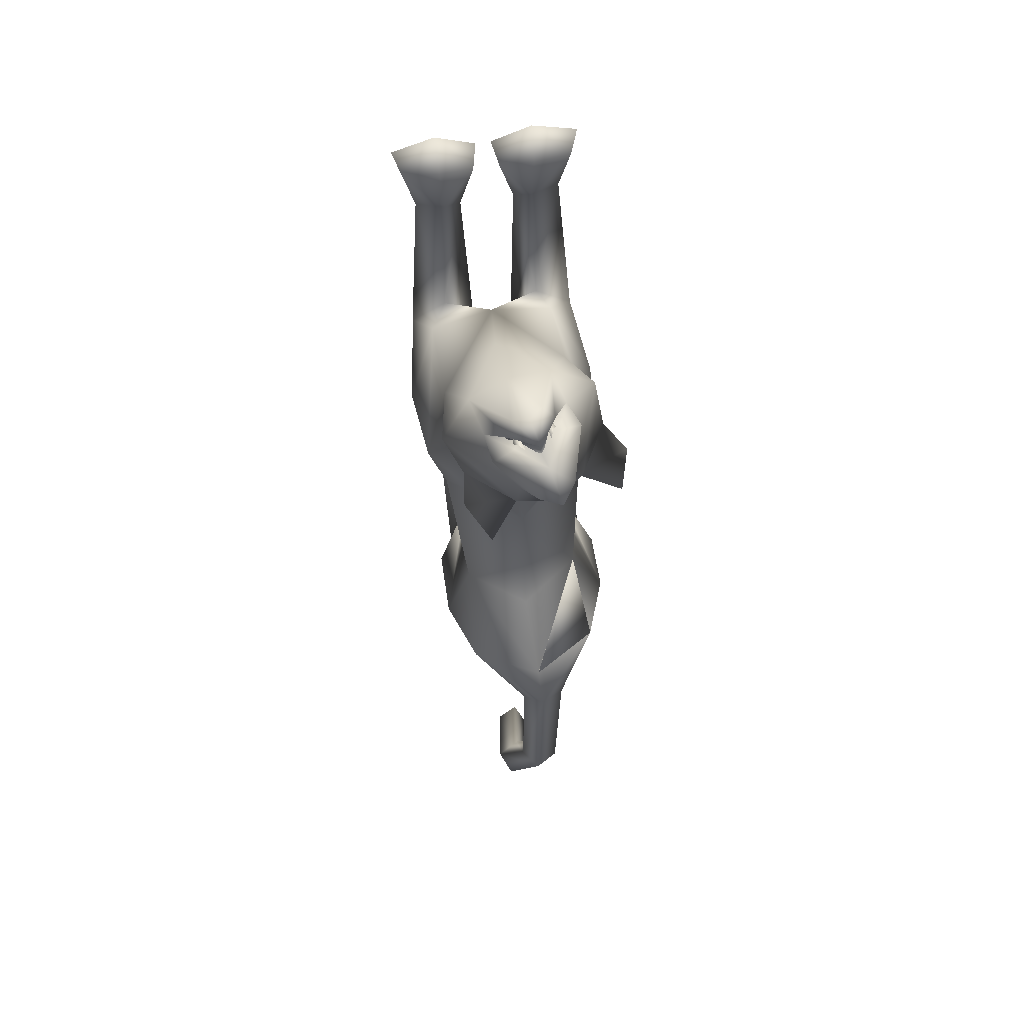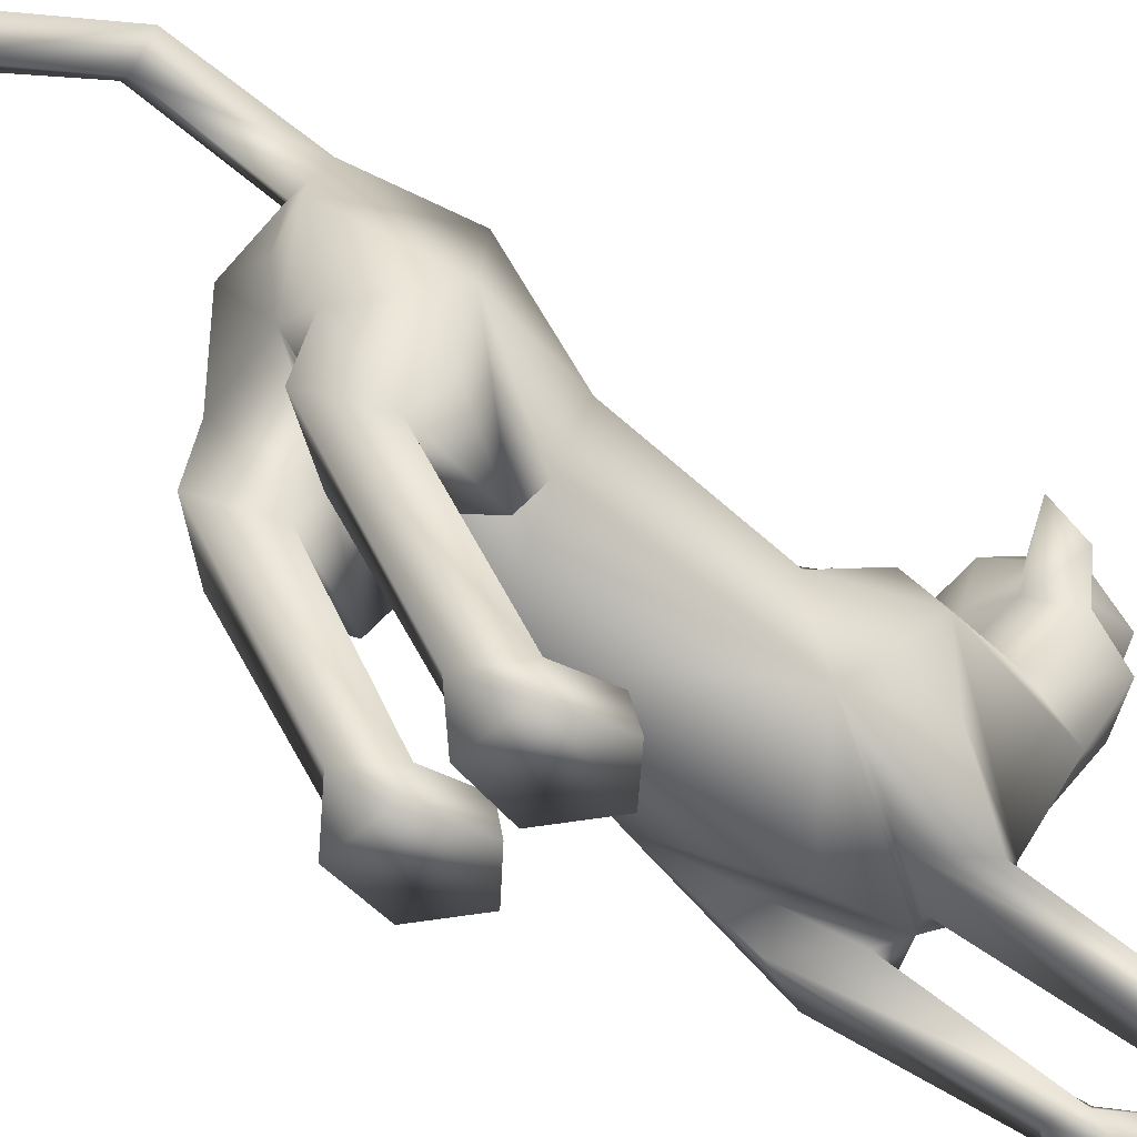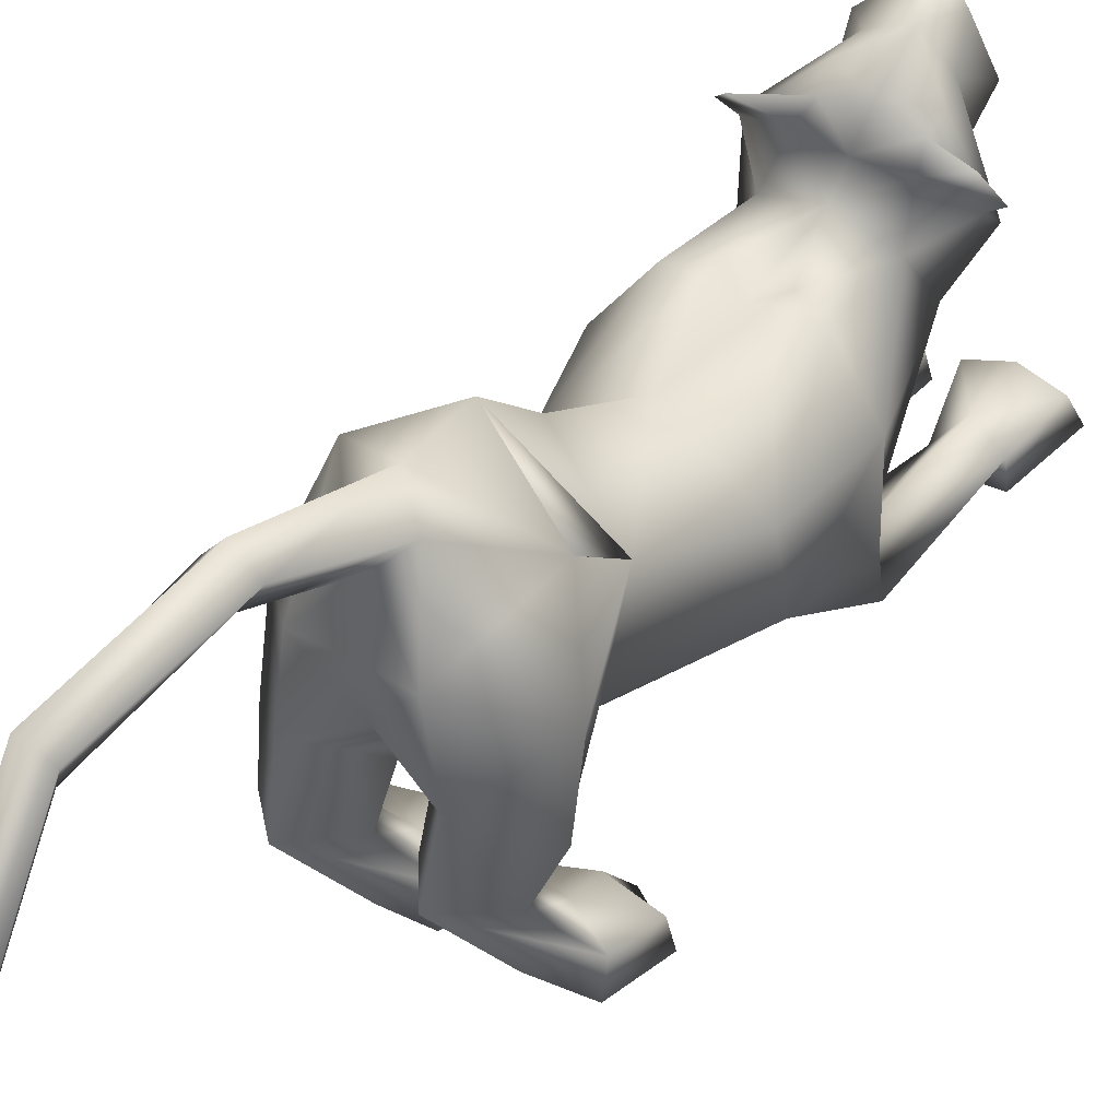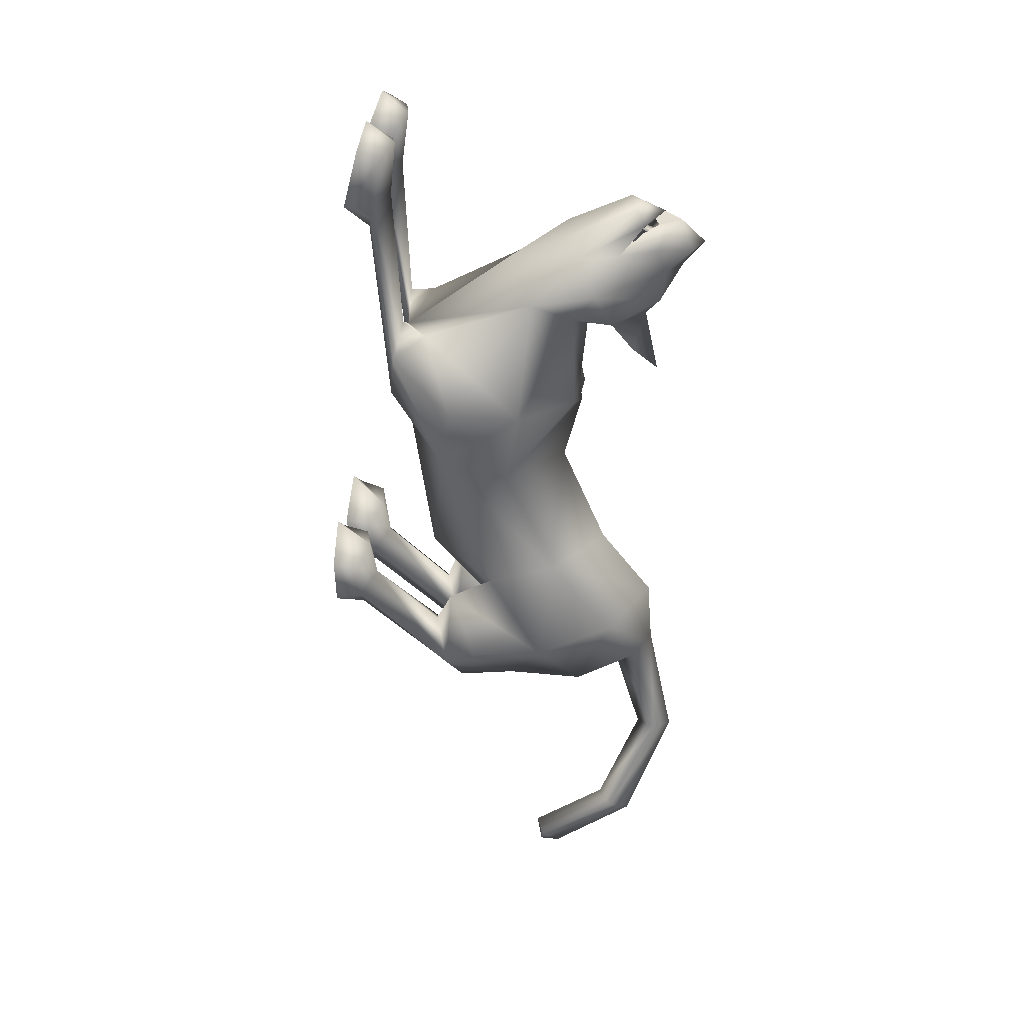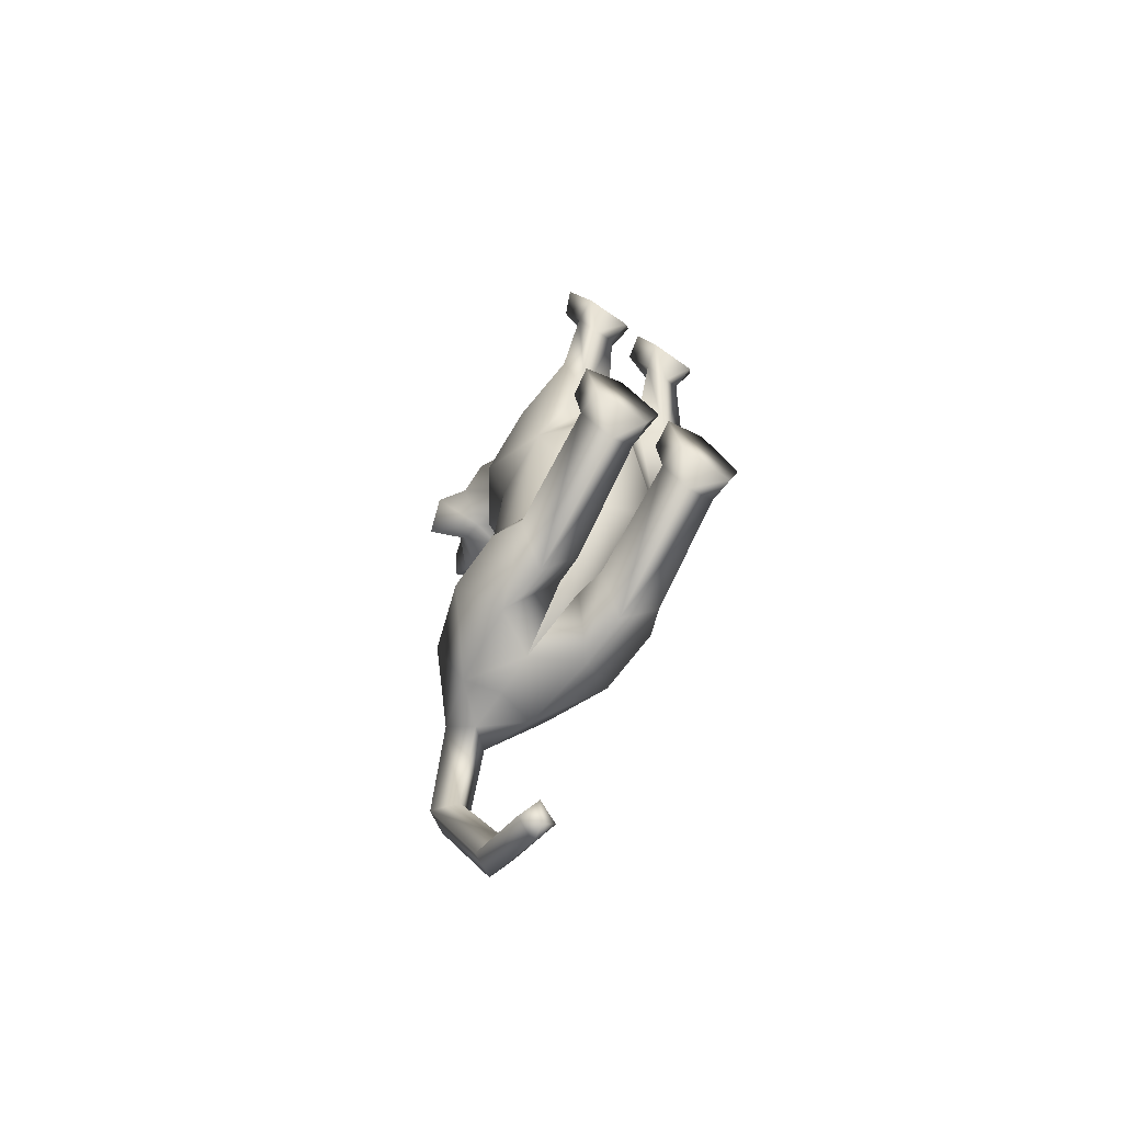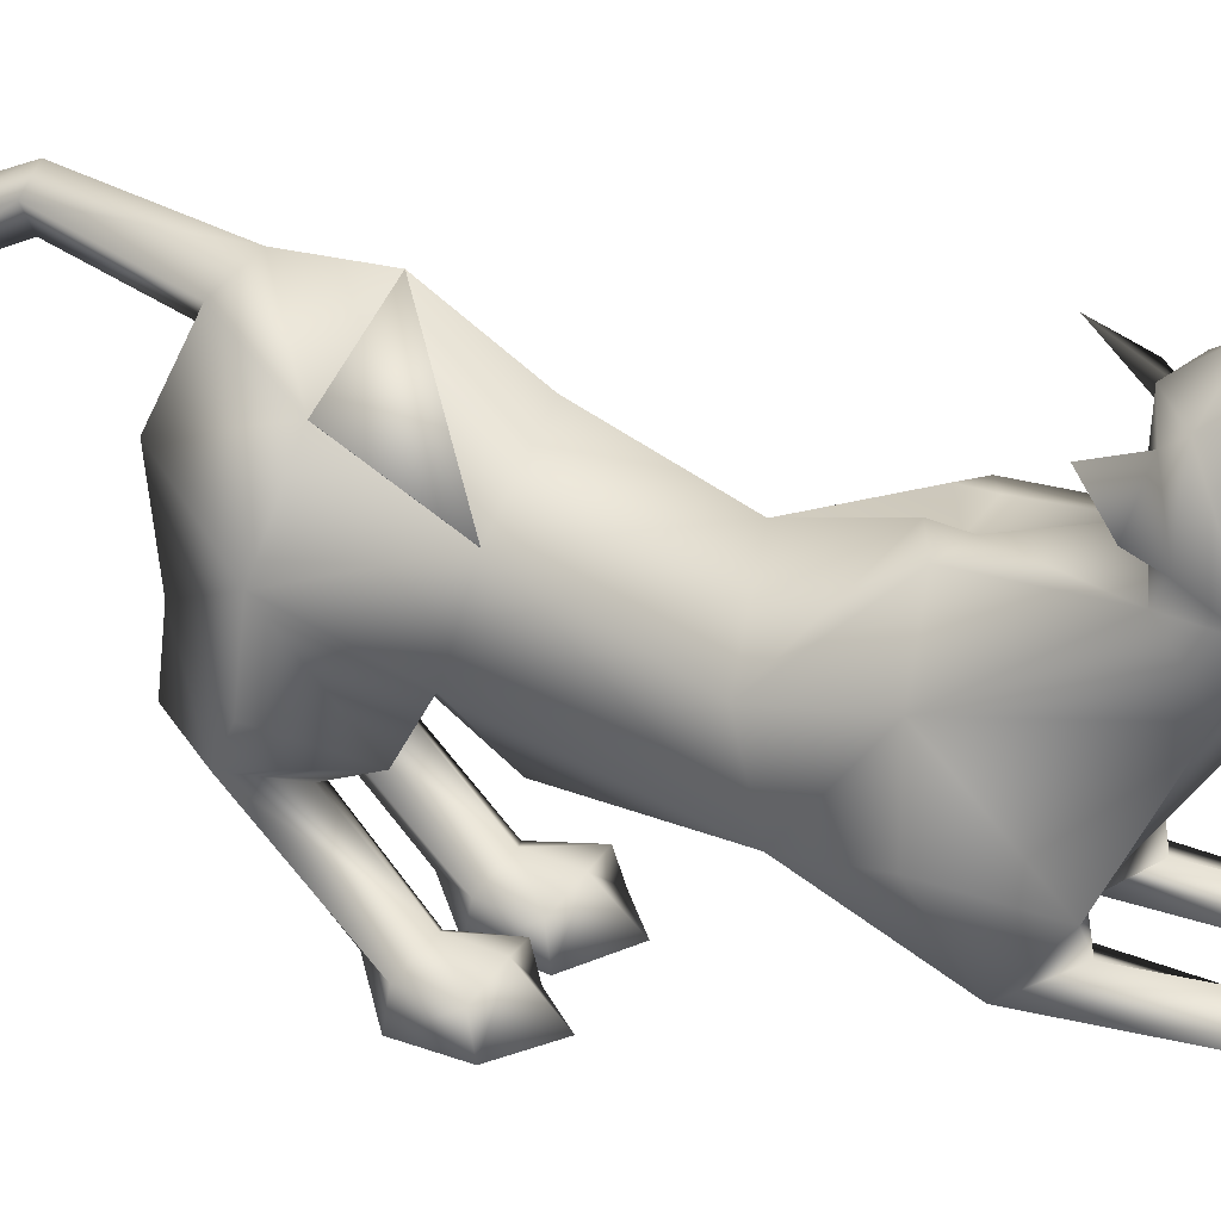
<metadata>
{"format":"obj","ext":"obj","renderer":"f3d","projection":"perspective","resolution":1024,"background":"white","views":[{"elev":58.4,"azim":174.8,"up":"+Z"},{"elev":-45.5,"azim":-127.9,"up":"+Y"},{"elev":35.9,"azim":-146.8,"up":"+Y"},{"elev":30.4,"azim":99.5,"up":"+Z"},{"elev":-67.2,"azim":-31.1,"up":"+Z"},{"elev":20.6,"azim":-66.6,"up":"+Y"}]}
</metadata>
<code>
o schering_meshes[0].009
v -0.04934 0.2629 0.1874
v -0.04836 0.2798 0.1967
v -0.03295 0.2237 0.219
v 0.009084 0.3128 0.1067
v 0.1376 0.1925 0.09757
v 0.01402 0.3051 0.04926
v -0.05508 0.3414 0.09949
v -0.01799 0.3621 0.1426
v -0.03814 0.3357 0.1965
v 0.05527 0.2965 0.1669
v 0.01748 0.2964 0.2032
v -0.06128 0.2722 0.2159
v -0.1025 0.2495 0.1926
v -0.05898 0.3811 0.1471
v -0.08265 0.3411 0.1541
v -0.08907 0.2832 0.1226
v -0.107 0.272 0.0714
v -0.1424 0.1238 0.138
v -0.05346 0.2942 0.02596
v -0.06208 0.26 0.1973
v 0.004089 0.2791 0.1785
v 0.01878 0.2386 0.2111
v -0.002168 0.2939 0.1891
v 0.01877 0.2842 0.1842
v -0.03199 0.2249 0.01587
v 0.1859 -0.07936 -0.1483
v -0.1703 -0.1082 -0.137
v -0.02907 0.2955 0.1839
v -0.02261 0.2835 0.2039
v 0.03144 0.2486 0.1801
v 0.02137 0.252 0.1376
v 0.01545 0.2661 0.1601
v -0.05692 0.2235 0.194
v -0.05789 0.2449 0.1721
v -0.06259 0.229 0.151
v -0.02635 0.3048 0.2166
v 0.02634 0.2711 0.2018
v 0.01974 0.2556 0.2316
v -0.011 0.2612 0.2393
v -0.03554 0.2391 0.2401
v -0.05687 0.2461 0.215
v -0.1815 0.2643 -0.001998
v -0.1954 0.2071 0.04243
v 0.05944 0.3087 -0.07243
v 0.1056 0.2643 -0.01551
v -0.04534 0.1476 -0.8351
v 0.06148 -0.281 0.2598
v 0.111 -0.237 0.4059
v 0.03769 -0.2546 0.3652
v 0.04551 -0.205 0.3537
v 0.157 -0.2745 0.2551
v 0.1888 -0.2375 0.3746
v 0.1721 -0.1945 0.3585
v 0.1062 -0.1858 0.3669
v -0.01694 -0.2864 0.2623
v 0.01026 -0.2565 0.3659
v -0.06193 -0.247 0.4088
v -0.1132 -0.2923 0.2642
v -0.1449 -0.2586 0.3805
v -0.06199 -0.1974 0.3687
v -0.1293 -0.2148 0.3635
v -0.001417 -0.2081 0.3547
v 0.1432 0.09495 -0.713
v -0.196 0.05988 -0.7129
v -0.00525 0.07384 -1.285
v 0.005917 0.08467 -1.333
v 0.03358 0.09163 -1.299
v -0.02714 0.104 -1.309
v 0.01264 0.1239 -1.326
v 0.1387 -0.3373 -0.6243
v 0.03143 -0.3472 -0.6226
v 0.006792 -0.3489 -0.5239
v 0.09068 -0.3391 -0.4642
v 0.07839 -0.2759 -0.52
v 0.17 -0.3309 -0.5199
v 0.01021 -0.2977 -0.5321
v 0.1568 -0.2822 -0.5301
v -0.1513 -0.355 -0.615
v -0.04606 -0.3517 -0.6206
v -0.1671 -0.3038 -0.526
v -0.09139 -0.2874 -0.5196
v -0.1725 -0.3541 -0.5141
v -0.09227 -0.3504 -0.4572
v -0.01487 -0.3501 -0.5233
v -0.02354 -0.2998 -0.5316
v -0.009513 0.1274 -0.1439
v -0.01253 0.1657 0.01278
v 0.125 0.06976 0.06748
v 0.07506 0.1444 0.02186
v -0.09903 0.03516 0.1005
v -0.08625 0.1172 0.03806
v 0.02637 0.01057 0.1231
v 0.01184 -0.2057 -0.1636
v -0.01334 0.1208 -0.3147
v 0.13 0.0224 -0.3054
v -0.1414 0.004423 -0.2962
v 0.02802 0.1551 -0.1248
v 0.1359 -0.1332 -0.004842
v -0.09497 -0.1623 -0.005056
v -0.04975 0.1459 -0.1193
v 0.08563 0.1495 0.1511
v -0.01145 0.2003 0.1328
v 0.06514 0.2292 0.155
v -0.08287 0.1898 0.1776
v 0.01509 0.1177 0.164
v -0.06355 0.1145 0.1732
v -0.09668 0.2114 0.03577
v -0.1014 0.2556 0.04284
v -0.1543 0.1706 0.07478
v 0.03301 0.2386 0.01505
v 0.1031 0.223 0.0297
v 0.009195 0.2785 0.02004
v -0.005687 -0.1554 -0.5433
v -0.015 0.2061 -0.5052
v 0.05318 -0.1986 -0.05938
v 0.1146 -0.2086 -0.1414
v 0.1095 -0.1806 0.01068
v 0.1732 -0.1884 -0.04419
v -0.0209 -0.2041 -0.05853
v -0.08801 -0.2186 -0.1358
v -0.07014 -0.2026 0.000972
v -0.1406 -0.2242 -0.0674
v -0.03297 0.305 -0.6383
v 0.1131 -0.2387 0.204
v 0.1516 -0.2242 0.2505
v 0.09933 -0.1983 0.2667
v 0.06927 -0.236 0.2331
v -0.02906 -0.2445 0.2349
v -0.0598 -0.2115 0.2693
v -0.1124 -0.2437 0.2562
v -0.07426 -0.2522 0.2095
v -0.0889 0.2727 -0.8013
v -0.04784 0.2356 -0.822
v -0.04428 0.3136 -0.7654
v -0.005132 0.2802 -0.7976
v 0.02388 0.1649 -0.8495
v -0.1186 0.154 -0.8519
v -0.000499 0.3316 -0.9838
v -0.03678 0.2944 -0.9943
v -0.03198 0.3647 -0.9885
v -0.07165 0.3365 -0.9907
v -0.004574 -0.04669 -0.7291
v 0.05413 0.02141 -0.8299
v 0.1503 -0.04297 -0.7289
v 0.09224 -0.1014 -0.6233
v -0.04372 -0.04893 -0.7287
v -0.1244 0.009433 -0.8302
v -0.1908 -0.06252 -0.7295
v -0.1232 -0.1149 -0.6174
v 0.004659 0.2187 -1.172
v -0.01741 0.2596 -1.19
v 0.02299 0.2829 -1.198
v 0.04537 0.2439 -1.18
v 0.1236 -0.1078 -0.7721
v 0.05266 -0.08752 -0.8497
v 0.001081 -0.1148 -0.7628
v 0.06599 -0.1388 -0.699
v -0.04819 -0.1172 -0.7626
v -0.11 -0.09386 -0.8492
v -0.1675 -0.1242 -0.7669
v -0.1047 -0.148 -0.6992
v 0.07601 -0.2629 -0.5877
v 0.1358 -0.2845 -0.6122
v 0.07049 -0.2978 -0.669
v 0.02285 -0.2946 -0.6097
v -0.04225 -0.2984 -0.6077
v -0.09582 -0.2735 -0.5846
v -0.09258 -0.3074 -0.6646
v -0.1537 -0.3023 -0.6054
v 0.08318 0.1511 -0.1501
v 0.02709 0.1596 -0.1676
v 0.1632 0.05218 -0.1565
v 0.1485 -0.1029 -0.2735
v -0.1682 0.02886 -0.1351
v -0.1043 0.1363 -0.1388
v -0.05166 0.1551 -0.164
v -0.14 -0.1232 -0.2649
v 0.09276 -0.01596 -0.575
v 0.09663 0.1155 -0.5313
v 0.09378 0.2347 -0.6671
v -0.1246 0.1004 -0.5273
v -0.1199 -0.03627 -0.5717
v -0.1553 0.2035 -0.6706
v -0.1552 0.2033 -0.6707
v 0.01806 -0.1911 -0.03361
v -0.03921 0.07074 -0.8181
v 0.9205 -0.4447 -0.6462
v -0.1542 0.2023 -0.6713
v -0.03188 0.3039 -0.6392
v -0.1235 0.09925 -0.5277
v -0.03312 0.3052 -0.6382
v -0.1248 0.1006 -0.5272
f 181 188 184
f 188 192 183
f 181 189 190
f 189 192 190
f 181 190 188
f 188 190 192
f 181 123 189
f 189 191 192
f 1 2 3
f 4 5 6
f 7 4 6
f 7 8 4
f 9 10 8
f 8 10 4
f 11 10 9
f 12 9 13
f 14 8 7
f 14 9 8
f 14 15 9
f 9 15 13
f 15 16 13
f 7 16 15
f 14 7 15
f 7 17 16
f 16 17 18
f 6 19 7
f 17 7 19
f 2 20 3
f 20 1 3
f 21 22 23
f 23 22 24
f 24 22 21
f 25 107 108
f 18 17 109
f 108 17 19
f 17 108 109
f 25 108 19
f 42 43 108
f 108 43 109
f 108 107 42
f 43 42 107
f 109 43 107
f 107 25 87
f 88 89 5
f 90 18 91
f 18 109 91
f 91 109 107
f 91 107 87
f 110 87 25
f 112 111 45
f 89 87 110
f 89 110 111
f 5 89 111
f 5 111 6
f 44 112 45
f 111 110 45
f 45 110 44
f 112 44 110
f 6 111 112
f 112 19 6
f 25 19 112
f 25 112 110
f 88 5 101
f 28 29 30
f 30 31 32
f 28 33 29
f 33 28 34
f 33 34 35
f 102 11 9
f 11 103 10
f 103 4 10
f 4 103 5
f 30 103 102
f 102 103 11
f 33 102 104
f 102 12 104
f 102 9 12
f 12 13 104
f 33 29 102
f 30 102 29
f 36 30 29
f 36 37 30
f 38 37 36
f 36 29 33
f 39 38 36
f 103 30 37
f 37 101 103
f 38 101 37
f 38 105 101
f 38 39 105
f 40 105 39
f 39 36 40
f 40 36 41
f 36 33 41
f 104 41 33
f 40 106 105
f 40 41 106
f 106 41 104
f 5 103 101
f 92 88 101
f 101 105 92
f 106 92 105
f 104 13 16
f 16 18 104
f 18 106 104
f 90 106 18
f 92 106 90
f 30 32 28
f 87 89 97
f 97 89 170
f 170 171 97
f 172 89 88
f 172 170 89
f 97 171 86
f 97 86 87
f 88 98 172
f 172 98 26
f 99 185 90
f 174 90 91
f 174 91 175
f 100 87 86
f 100 86 176
f 175 100 176
f 100 175 91
f 87 100 91
f 99 174 27
f 90 174 99
f 92 90 185
f 185 88 92
f 88 185 98
f 185 93 173
f 94 171 95
f 95 171 170
f 95 170 172
f 173 95 172
f 185 177 93
f 96 174 175
f 96 175 176
f 94 96 176
f 86 94 176
f 86 171 94
f 177 174 96
f 27 174 177
f 26 173 172
f 185 173 115
f 115 173 116
f 117 118 98
f 118 26 98
f 117 98 185
f 117 185 115
f 118 173 26
f 116 173 118
f 185 119 177
f 119 120 177
f 121 99 122
f 121 185 99
f 122 99 27
f 122 27 177
f 120 122 177
f 121 119 185
f 93 177 113
f 93 113 173
f 177 96 181
f 182 181 64
f 96 94 181
f 94 114 181
f 182 177 181
f 177 182 113
f 173 113 178
f 94 179 114
f 95 179 94
f 178 63 179
f 178 179 173
f 173 179 95
f 113 182 186
f 191 183 192
f 179 180 123
f 136 186 46
f 179 123 114
f 137 46 186
f 181 114 123
f 63 180 179
f 184 137 64
f 180 63 136
f 113 186 178
f 64 181 184
f 186 142 178
f 186 136 143
f 63 144 143
f 143 142 186
f 145 178 142
f 178 145 63
f 143 136 63
f 144 63 145
f 186 182 146
f 147 64 137
f 64 147 148
f 186 147 137
f 147 186 146
f 149 146 182
f 148 149 64
f 182 64 149
f 184 132 137
f 137 132 133
f 184 134 132
f 46 137 133
f 46 133 136
f 136 133 135
f 180 136 135
f 180 135 134
f 180 134 123
f 184 123 134
f 124 116 125
f 47 48 49
f 49 50 47
f 51 48 47
f 51 52 48
f 53 126 54
f 53 125 126
f 52 51 53
f 53 51 125
f 125 51 124
f 51 47 124
f 48 53 54
f 49 48 50
f 50 48 54
f 117 115 127
f 116 118 125
f 47 127 124
f 115 116 127
f 52 53 48
f 117 125 118
f 50 127 47
f 50 126 127
f 50 54 126
f 125 117 126
f 124 127 116
f 127 126 117
f 158 159 147
f 147 160 148
f 146 158 147
f 158 149 161
f 149 148 160
f 160 161 149
f 146 149 158
f 160 147 159
f 154 155 143
f 142 156 145
f 142 143 156
f 156 143 155
f 145 154 144
f 143 144 154
f 154 145 157
f 156 157 145
f 166 158 167
f 158 166 159
f 168 159 166
f 167 160 169
f 160 167 161
f 161 167 158
f 168 169 159
f 159 169 160
f 78 168 79
f 169 168 78
f 169 78 80
f 80 167 169
f 81 82 83
f 84 81 83
f 84 85 81
f 84 79 85
f 82 80 78
f 81 80 82
f 80 81 167
f 85 167 81
f 85 166 167
f 85 79 166
f 79 168 166
f 84 83 79
f 83 78 79
f 83 82 78
f 128 121 129
f 55 56 57
f 58 57 59
f 57 60 61
f 56 62 57
f 62 60 57
f 62 129 60
f 61 60 129
f 61 129 130
f 61 130 58
f 130 131 58
f 58 131 55
f 56 55 62
f 62 55 128
f 62 128 129
f 131 130 120
f 130 129 121
f 55 131 128
f 131 120 128
f 119 128 120
f 121 128 119
f 59 57 61
f 59 61 58
f 58 55 57
f 120 130 122
f 121 122 130
f 162 163 154
f 163 70 164
f 70 71 164
f 72 73 74
f 74 73 75
f 155 154 163
f 76 74 162
f 77 163 162
f 164 155 163
f 164 165 155
f 156 155 165
f 72 74 76
f 157 156 162
f 165 162 156
f 75 70 77
f 76 162 165
f 154 157 162
f 76 165 71
f 71 165 164
f 77 162 74
f 163 77 70
f 73 70 75
f 74 75 77
f 73 71 70
f 72 76 71
f 72 71 73
f 138 135 139
f 133 139 135
f 140 134 138
f 140 141 134
f 141 132 134
f 141 139 132
f 133 132 139
f 138 134 135
f 139 141 150
f 65 66 67
f 66 68 69
f 150 151 68
f 69 68 152
f 140 151 141
f 139 150 138
f 68 151 152
f 67 152 153
f 138 150 153
f 65 68 66
f 69 152 67
f 67 150 65
f 66 69 67
f 150 67 153
f 68 65 150
f 153 140 138
f 150 141 151
f 152 140 153
f 152 151 140
f 184 189 123
f 189 183 191
f 184 188 189
f 189 188 183

</code>
